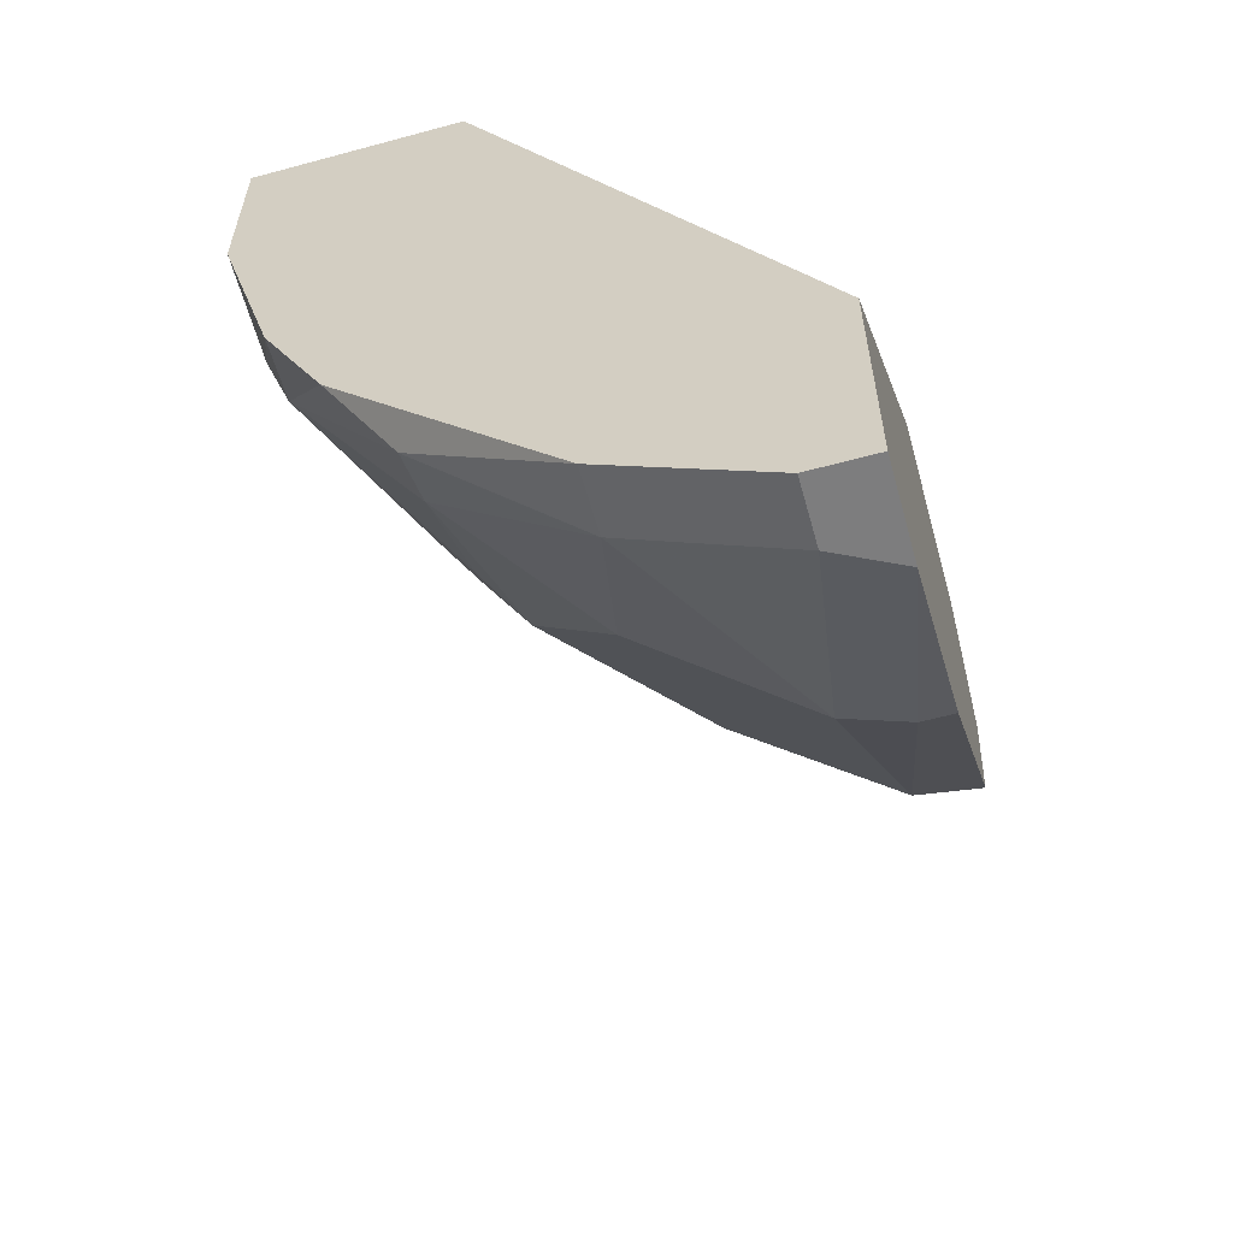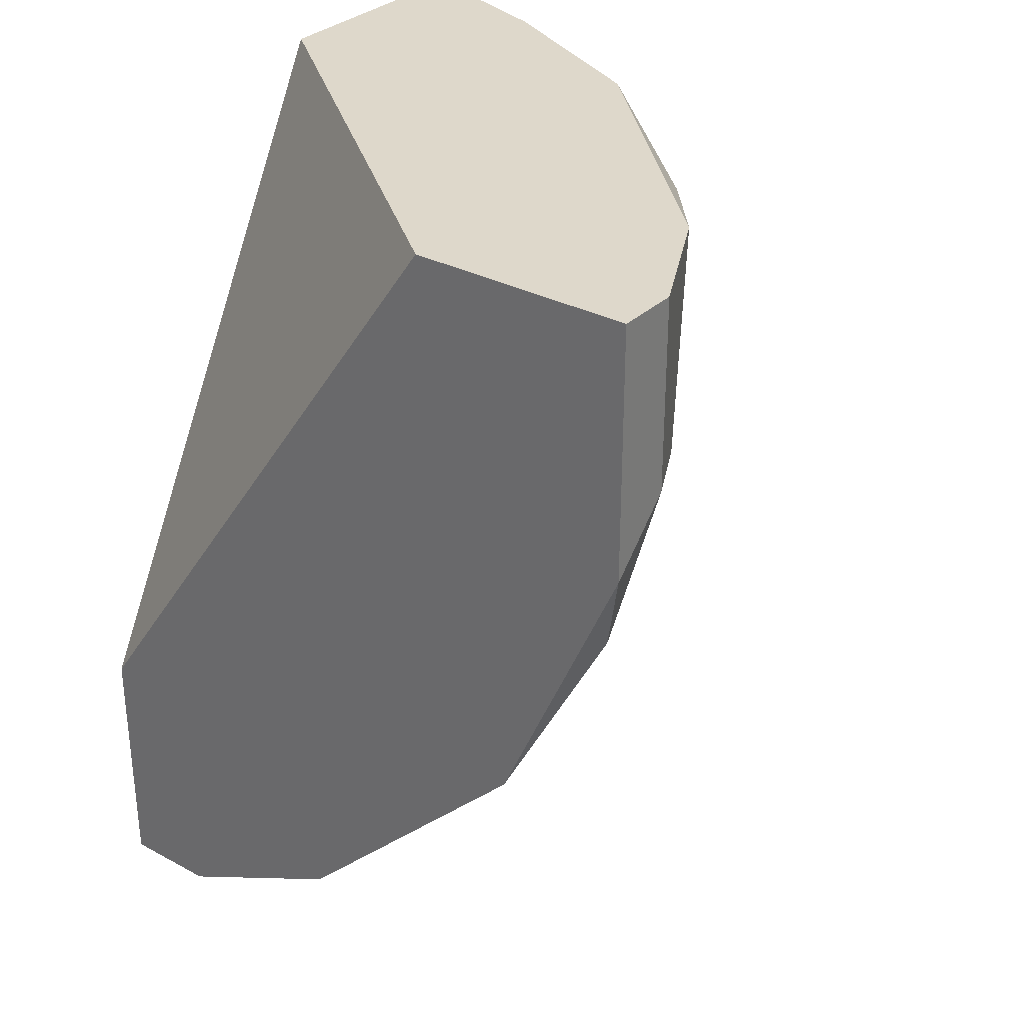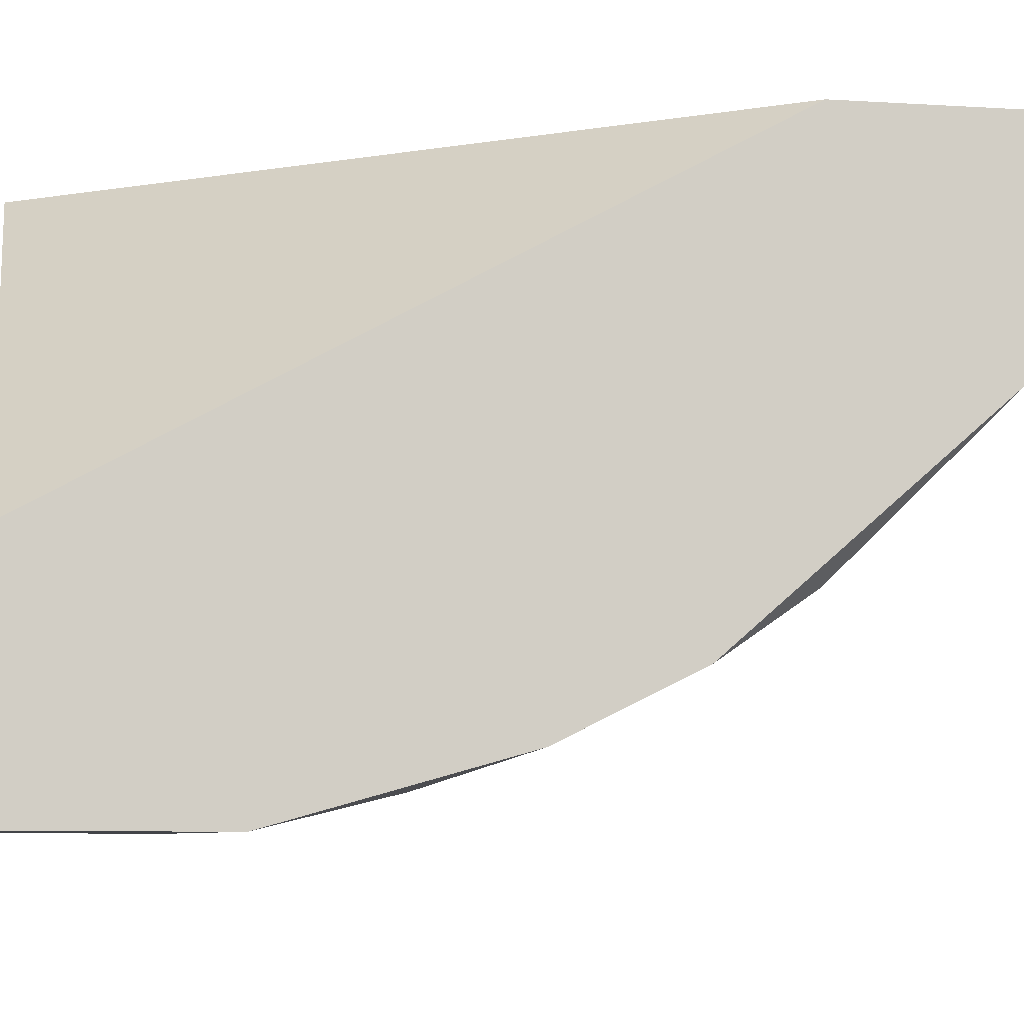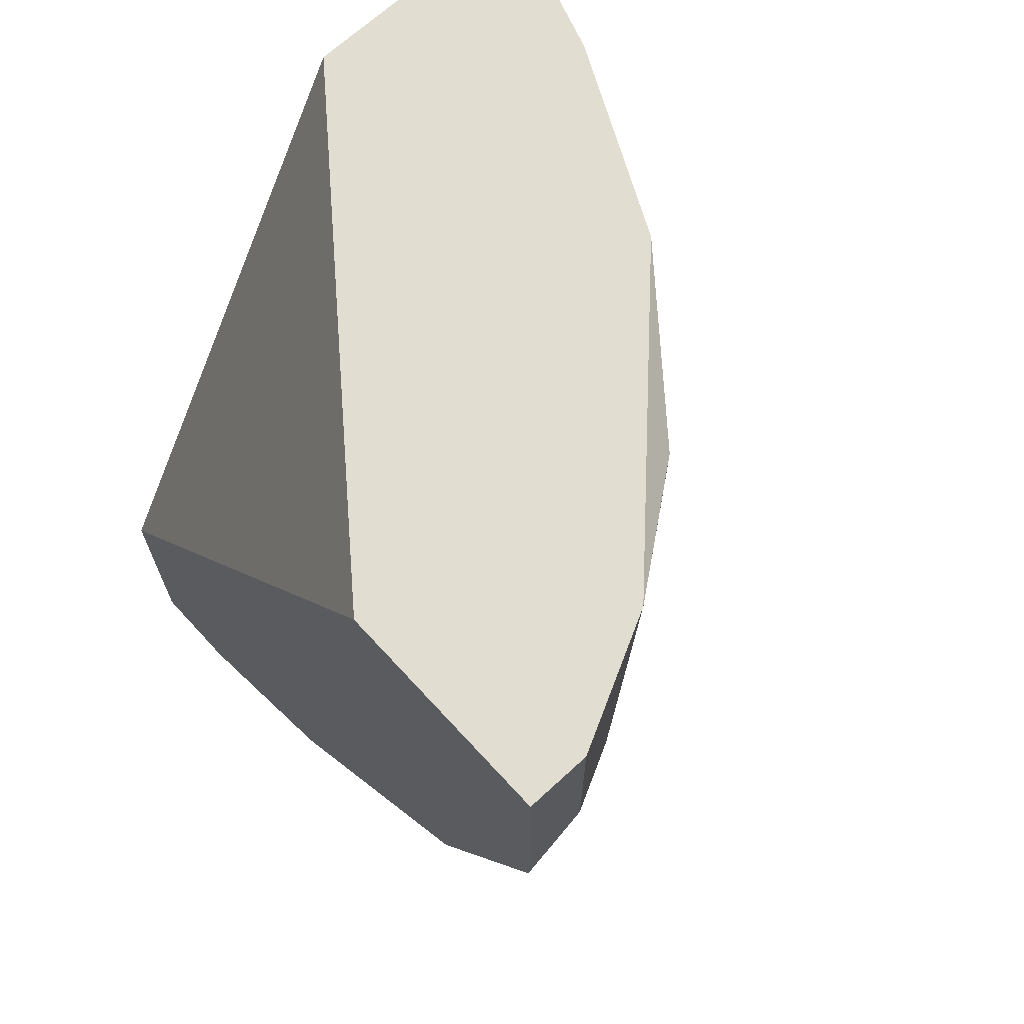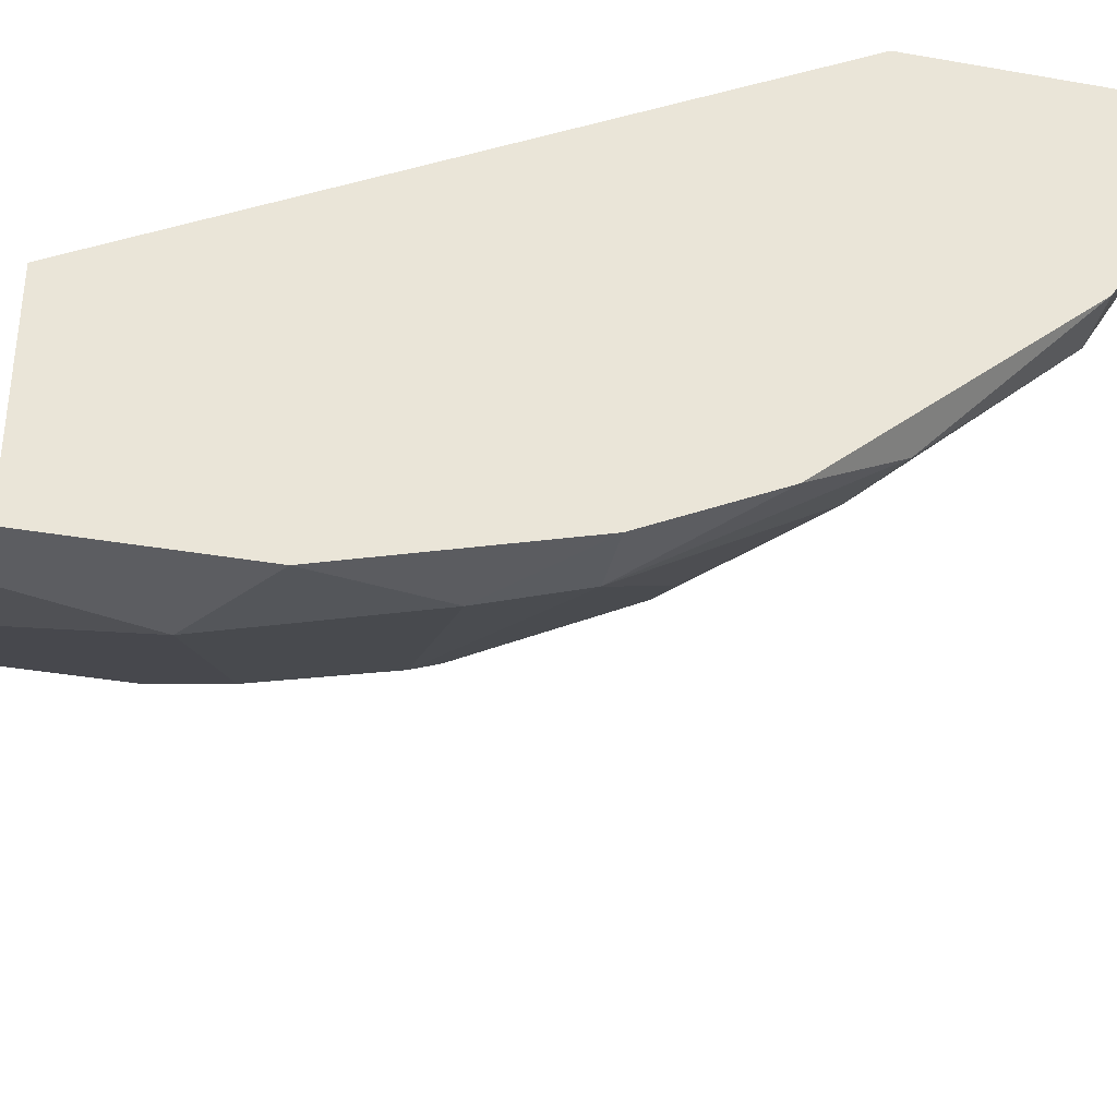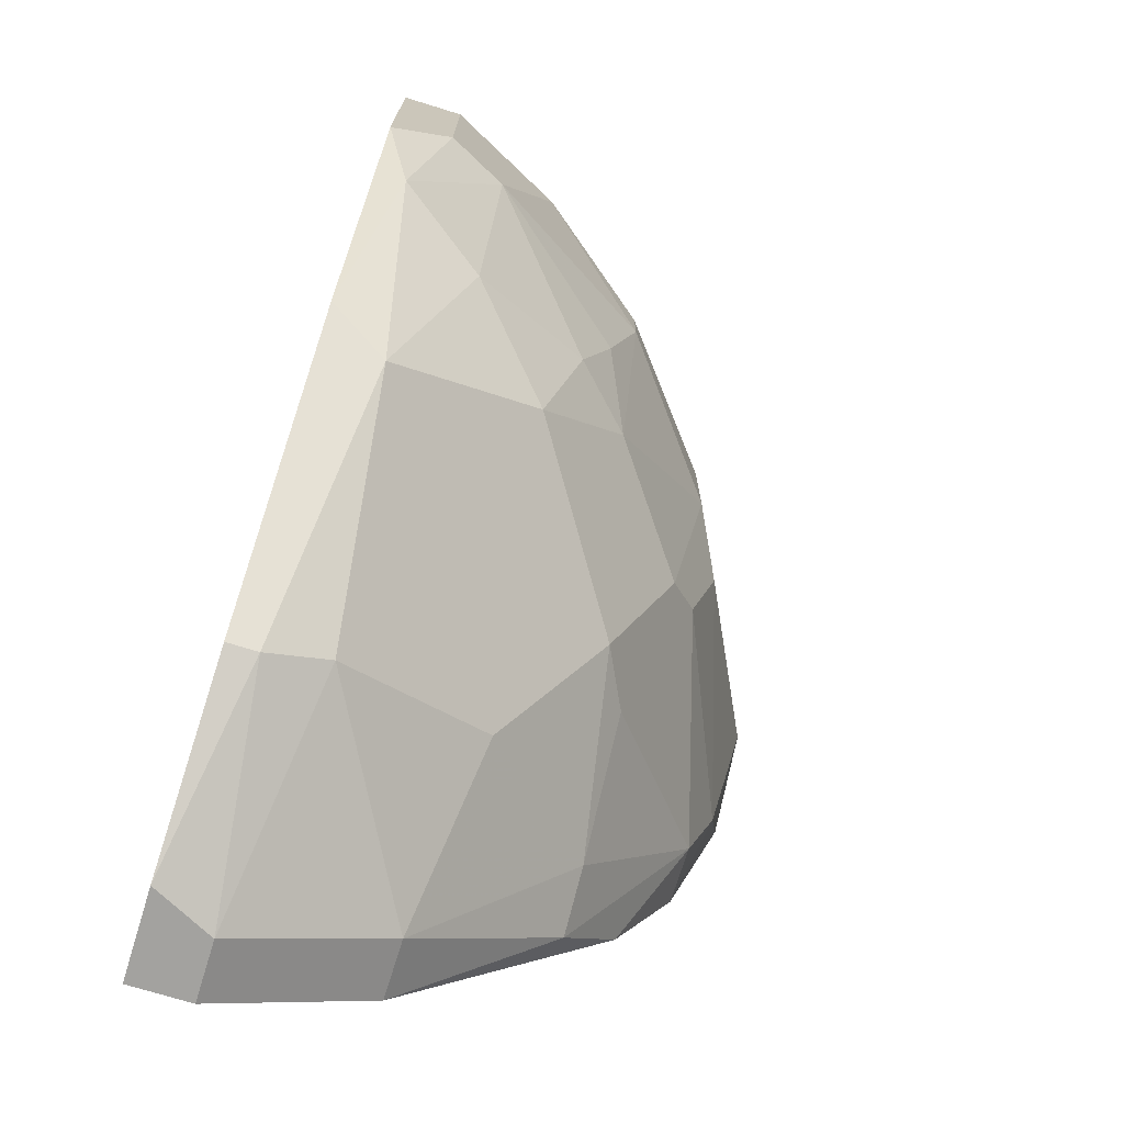
<metadata>
{"format":"obj","ext":"obj","renderer":"f3d","projection":"perspective","resolution":1024,"background":"white","views":[{"elev":-59.1,"azim":105.6,"up":"+Z"},{"elev":31.6,"azim":-142.9,"up":"+Z"},{"elev":-7.8,"azim":80.0,"up":"+Y"},{"elev":68.4,"azim":-132.6,"up":"+Z"},{"elev":-36.3,"azim":77.1,"up":"+Y"},{"elev":-72.5,"azim":-107.2,"up":"+Z"}]}
</metadata>
<code>
v -0.005194 -0.01714 -0.01142
v -0.005194 -0.01 -0.01785
v -0.005194 -0.02 -0.004287
v -0.005194 -0.01143 -0.01714
v -0.005194 -0.009286 -0.01785
v -0.005194 -0.01929 -0.007144
v -0.002337 -0.02143 0
v -0.01234 -0.01357 0
v -0.003765 -0.015 -0.015
v -0.003765 -0.01785 -0.01142
v -0.000908 -0.02214 -0.002858
v -0.000908 -0.01785 -0.01357
v -0.000908 -0.009286 -0.02
v -0.01162 -0.01214 -0.008575
v -0.008762 -0.009286 0
v -0.008762 -0.01643 -0.007144
v -0.01376 -0.01072 0
v -0.01376 -0.01072 -0.004287
v -0.01376 -0.009286 0
v -0.01376 -0.009286 -0.005715
v -0.01091 -0.009286 -0.01214
v 0.000521 -0.01785 -0.01429
v -0.01019 -0.015 -0.007144
v -0.01019 -0.01072 -0.01286
v -0.01019 -0.01571 -0.005
v -0.01019 -0.01643 -0.000715
v -0.01019 -0.01643 -0.002146
v -0.005907 -0.01857 -0.00786
v -0.000193 -0.02143 -0.007144
v -0.000193 -0.02214 0
v -0.000193 -0.01072 -0.02
v -0.000193 -0.01429 -0.01785
v -0.000193 -0.02071 -0.009287
v -0.009478 -0.01429 -0.01
v -0.006621 -0.01929 0
v -0.006621 -0.01929 -0.002858
v -0.01305 -0.01214 -0.004287
v -0.01305 -0.01 -0.00786
v 0.001236 -0.01714 0
v 0.001236 -0.02214 0
v 0.001236 -0.02214 -0.004287
v 0.001236 -0.01072 -0.02
v 0.001236 -0.01429 -0.01785
v 0.001236 -0.009286 -0.02
v 0.001236 -0.009286 -0.01429
v 0.001236 -0.01929 -0.01214
v 0.001236 -0.02071 -0.009287
f 1 9 12
f 1 34 9
f 10 1 12
f 10 33 1
f 33 28 1
f 28 34 1
f 4 24 2
f 31 4 2
f 5 13 2
f 21 5 2
f 13 31 2
f 24 21 2
f 3 28 6
f 29 3 6
f 11 3 29
f 35 3 11
f 28 3 36
f 3 35 36
f 4 32 9
f 34 4 9
f 4 34 24
f 32 4 31
f 21 13 5
f 28 33 6
f 33 29 6
f 11 30 7
f 35 11 7
f 30 35 7
f 18 8 17
f 8 19 17
f 8 18 37
f 35 19 8
f 26 8 27
f 26 35 8
f 8 37 27
f 9 32 12
f 33 10 12
f 41 11 29
f 41 30 11
f 32 22 12
f 22 33 12
f 21 44 13
f 13 44 31
f 34 23 14
f 23 37 14
f 24 34 14
f 38 24 14
f 37 38 14
f 15 21 19
f 30 15 19
f 15 44 21
f 39 15 30
f 15 39 45
f 44 15 45
f 25 23 16
f 23 34 16
f 27 25 16
f 36 27 16
f 34 28 16
f 28 36 16
f 19 18 17
f 18 19 20
f 38 18 20
f 18 38 37
f 19 21 20
f 30 19 35
f 21 38 20
f 21 24 38
f 32 43 22
f 46 33 22
f 43 46 22
f 25 37 23
f 37 25 27
f 35 26 27
f 35 27 36
f 29 33 47
f 41 29 47
f 39 30 40
f 30 41 40
f 43 32 31
f 43 31 42
f 31 44 42
f 33 46 47
f 41 39 40
f 46 39 41
f 39 44 45
f 44 39 46
f 46 41 47
f 44 43 42
f 44 46 43

</code>
